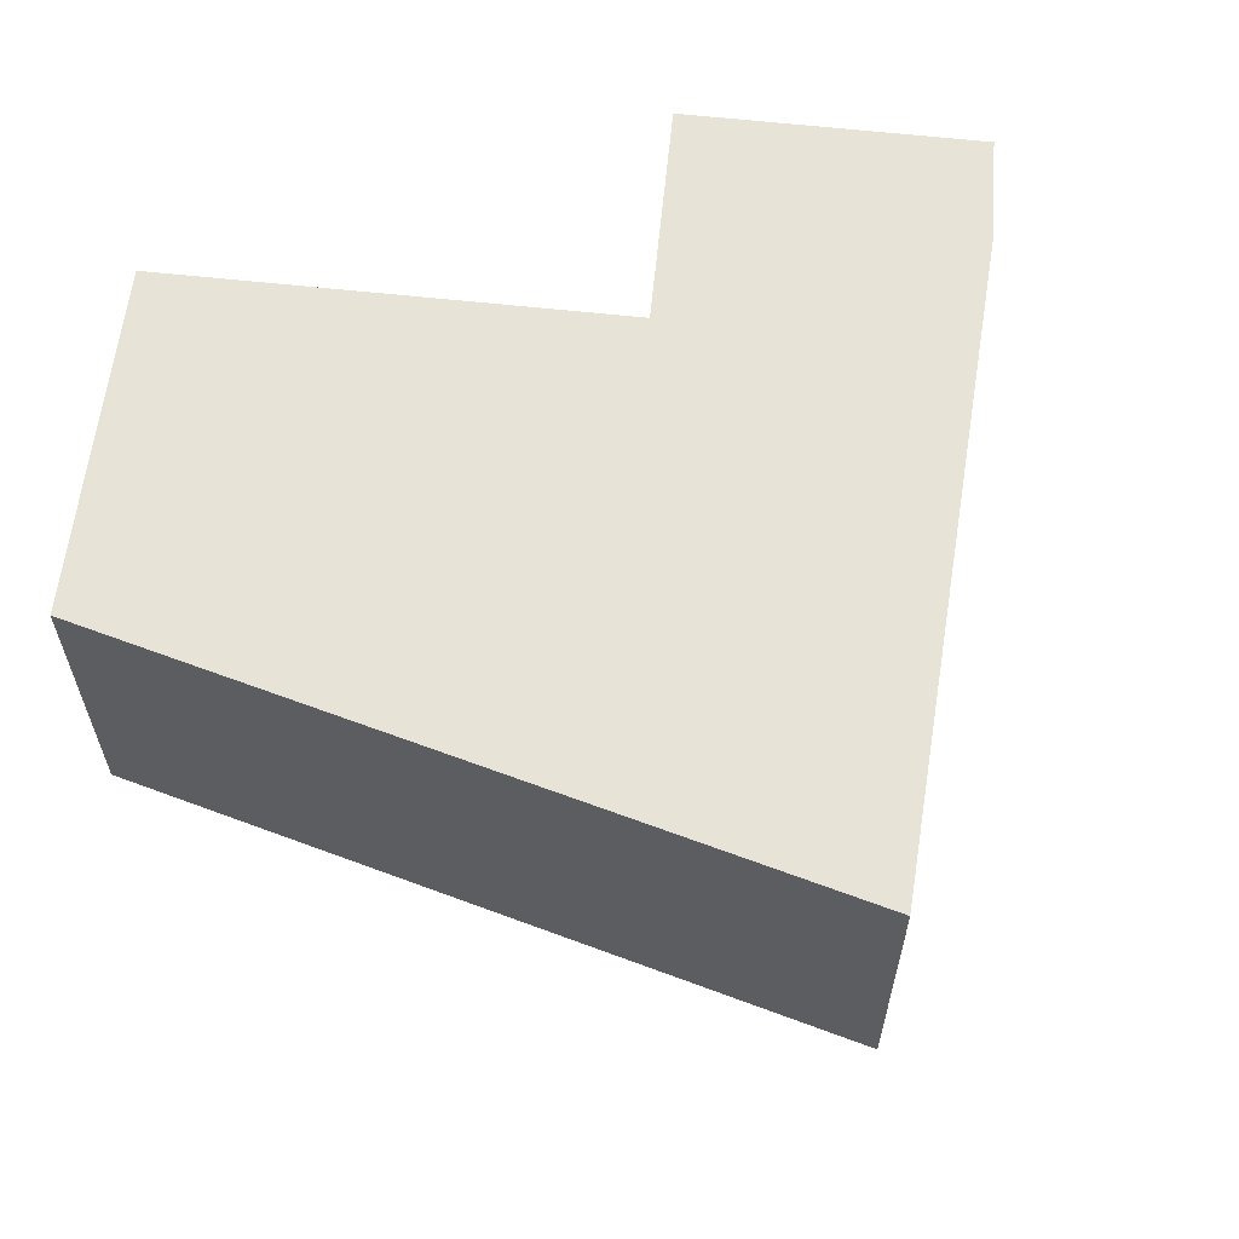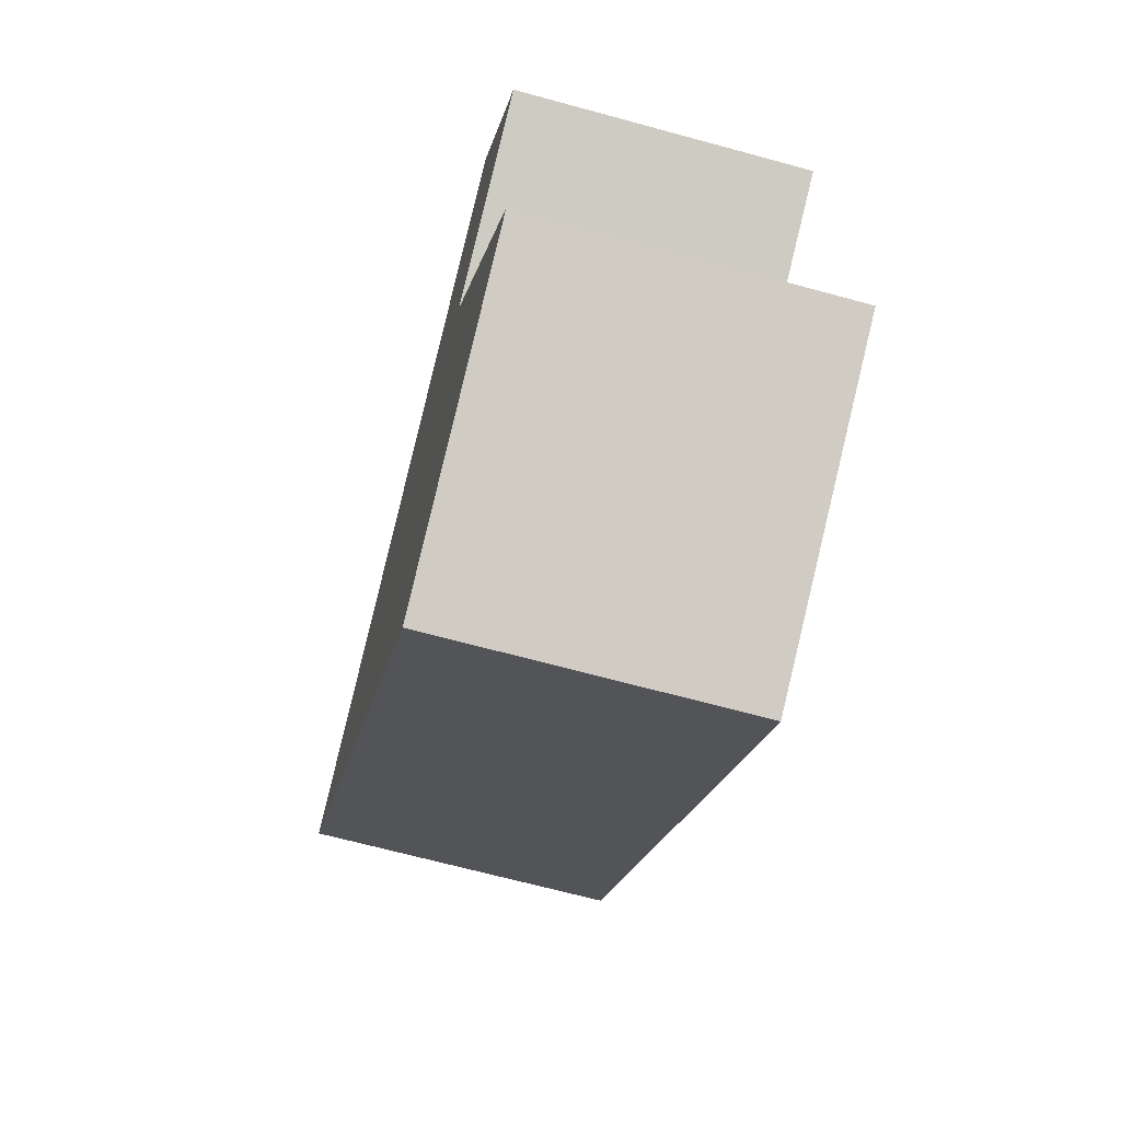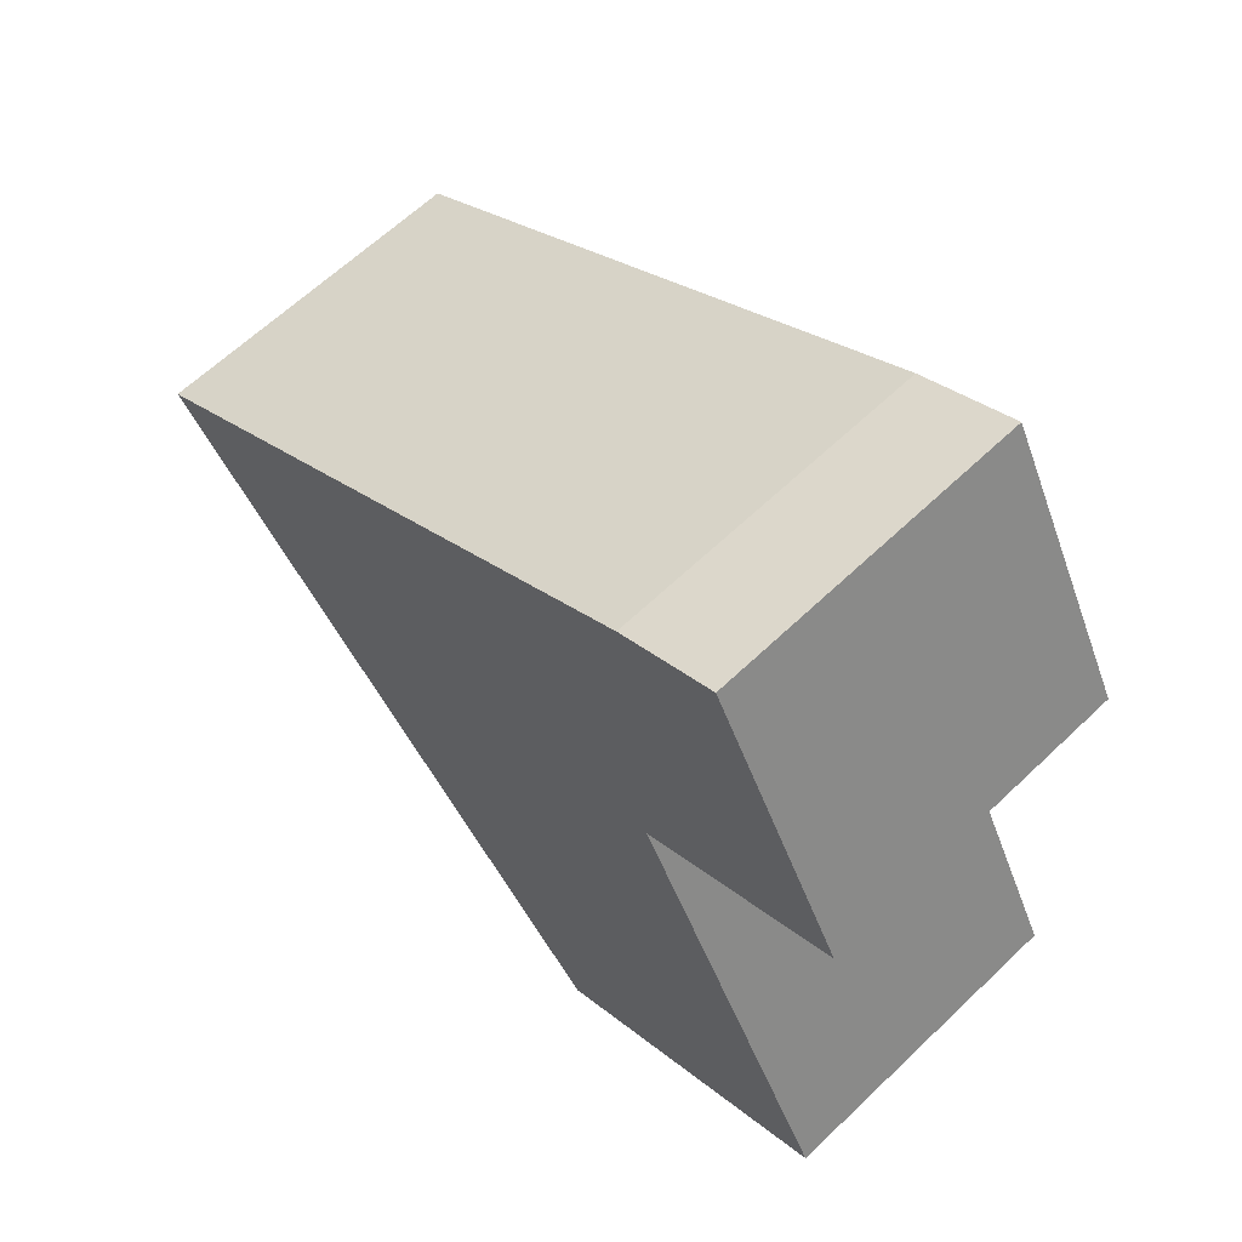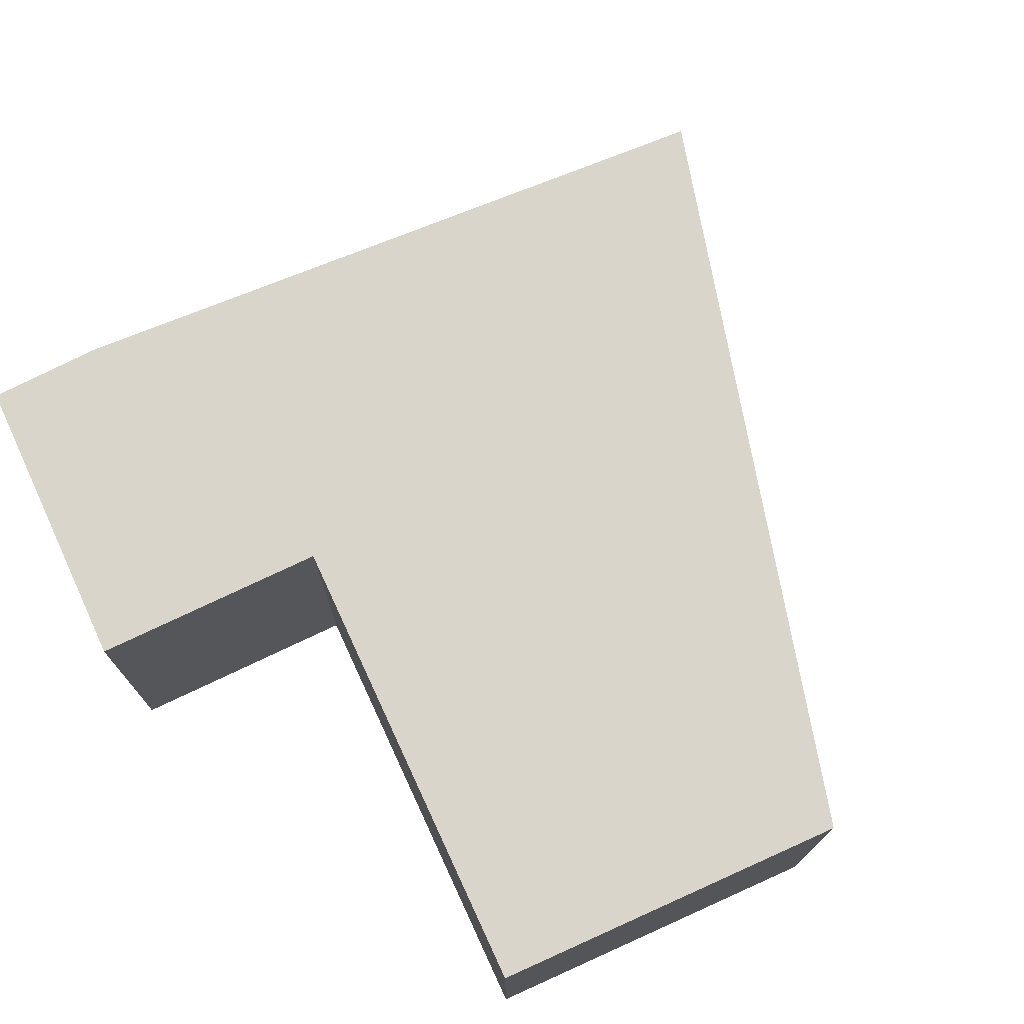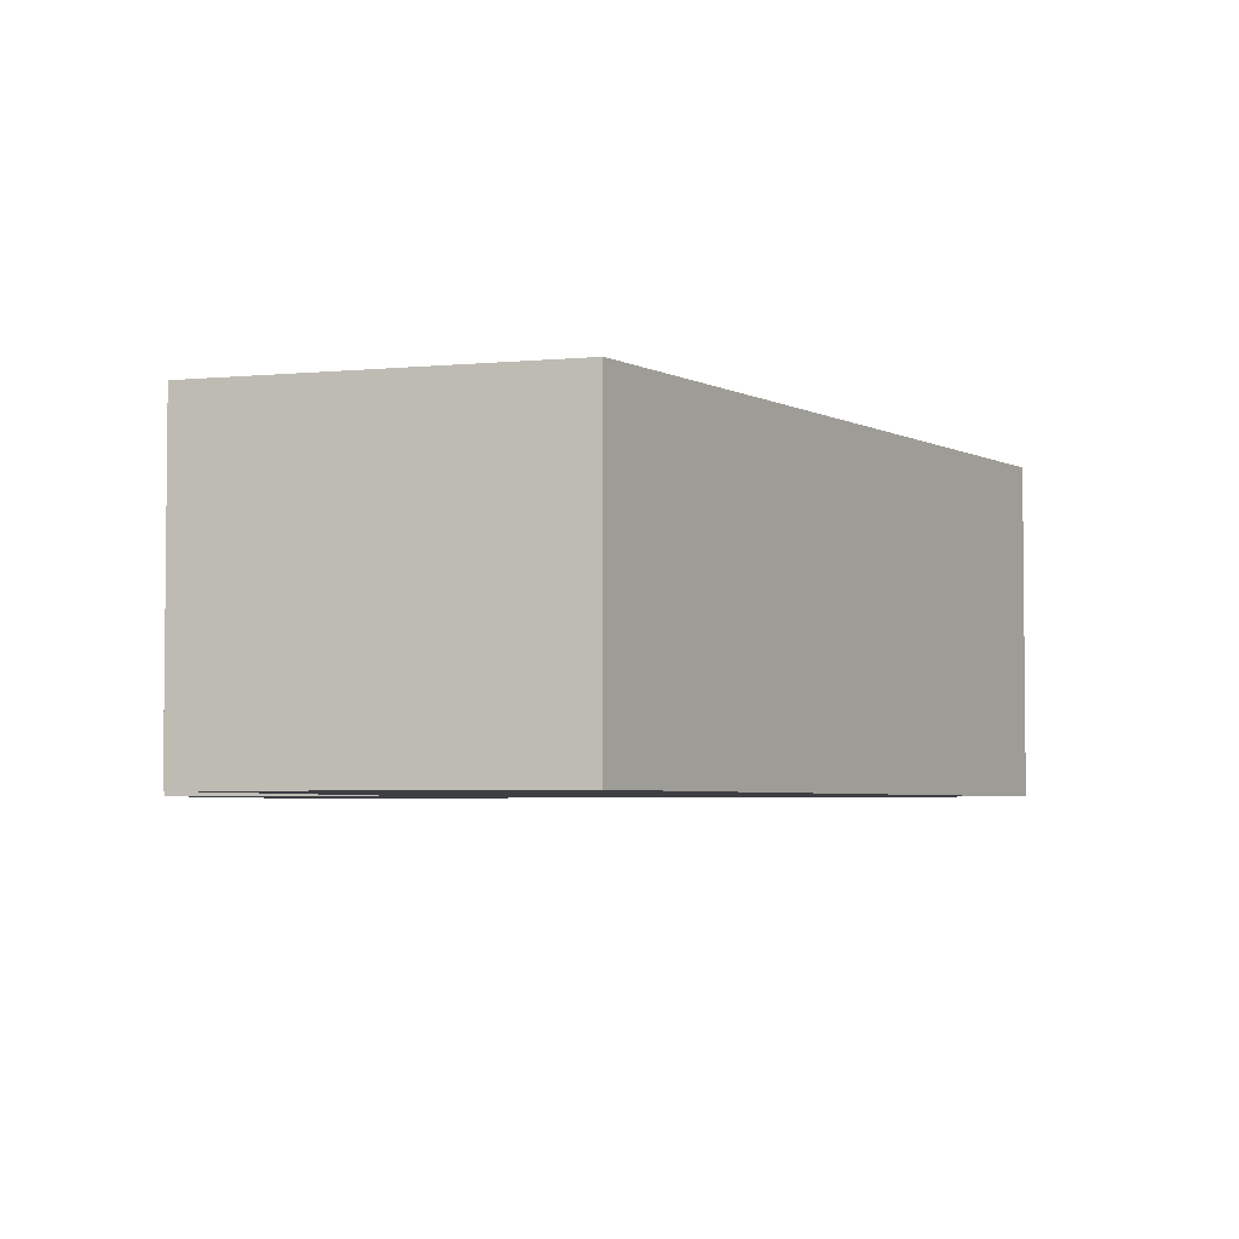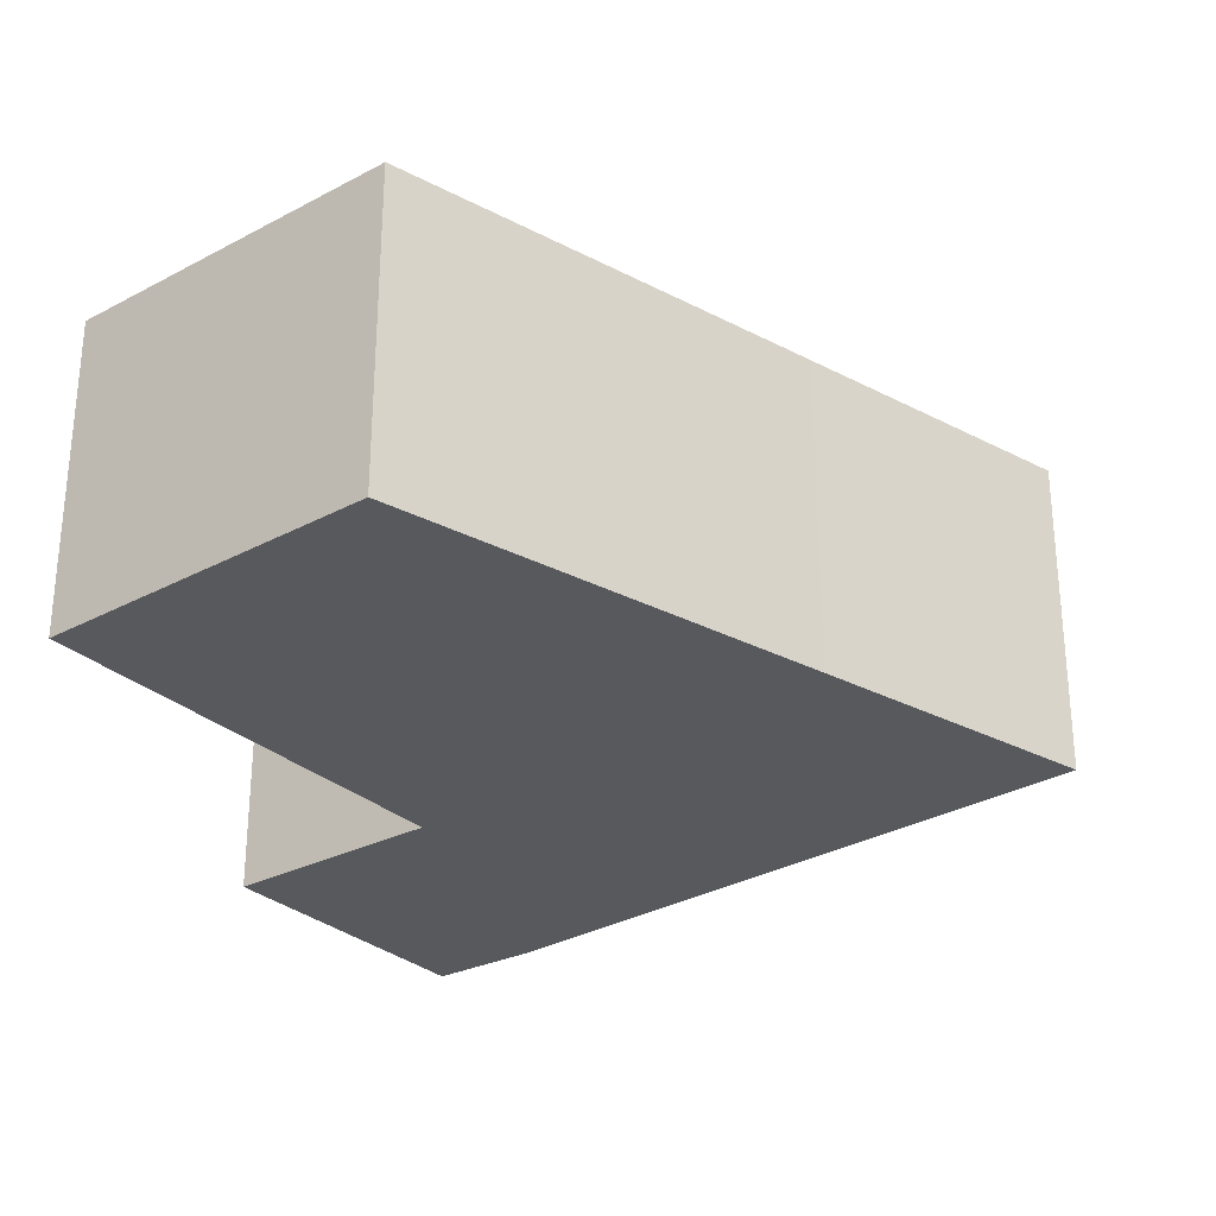
<metadata>
{"format":"obj","ext":"obj","renderer":"f3d","projection":"perspective","resolution":1024,"background":"white","views":[{"elev":61.9,"azim":-111.5,"up":"+Y"},{"elev":-67.5,"azim":74.7,"up":"+Z"},{"elev":63.1,"azim":46.0,"up":"+Z"},{"elev":74.4,"azim":127.3,"up":"+Y"},{"elev":-4.1,"azim":169.5,"up":"+Y"},{"elev":-29.4,"azim":-170.2,"up":"+Y"}]}
</metadata>
<code>
v  4.624 2.865 -5.062
v  5.479 2.865 0.179
v  7.439 2.865 -3.534
v  1.842 2.865 -2.016
v  6.066 2.865 3.51
v  5.159 2.865 3.074
v  0.59 2.865 0.351
v  0 2.865 1.754e-16
v  7.328 2.865 1.13
v  6.066 -2.149e-16 3.51
v  7.328 -6.919e-17 1.13
v  5.479 -1.096e-17 0.179
v  7.439 2.164e-16 -3.534
v  4.624 3.1e-16 -5.062
v  1.842 1.234e-16 -2.016
v  0 0 0
v  5.159 -1.882e-16 3.074
v  0.59 -2.149e-17 0.351
g defaultobject
f 1 2 3
f 2 1 4
f 2 4 5
f 5 4 6
f 6 4 7
f 7 4 8
f 5 9 2
f 10 9 5
f 9 10 11
f 12 3 2
f 3 12 13
f 11 2 9
f 2 11 12
f 13 1 3
f 1 13 14
f 14 4 1
f 4 14 15
f 4 15 8
f 8 15 16
f 17 5 6
f 5 17 10
f 16 7 8
f 7 16 6
f 6 16 17
f 17 16 18
f 13 15 14
f 15 13 12
f 15 12 16
f 16 12 11
f 16 11 18
f 18 11 17
f 17 11 10

</code>
